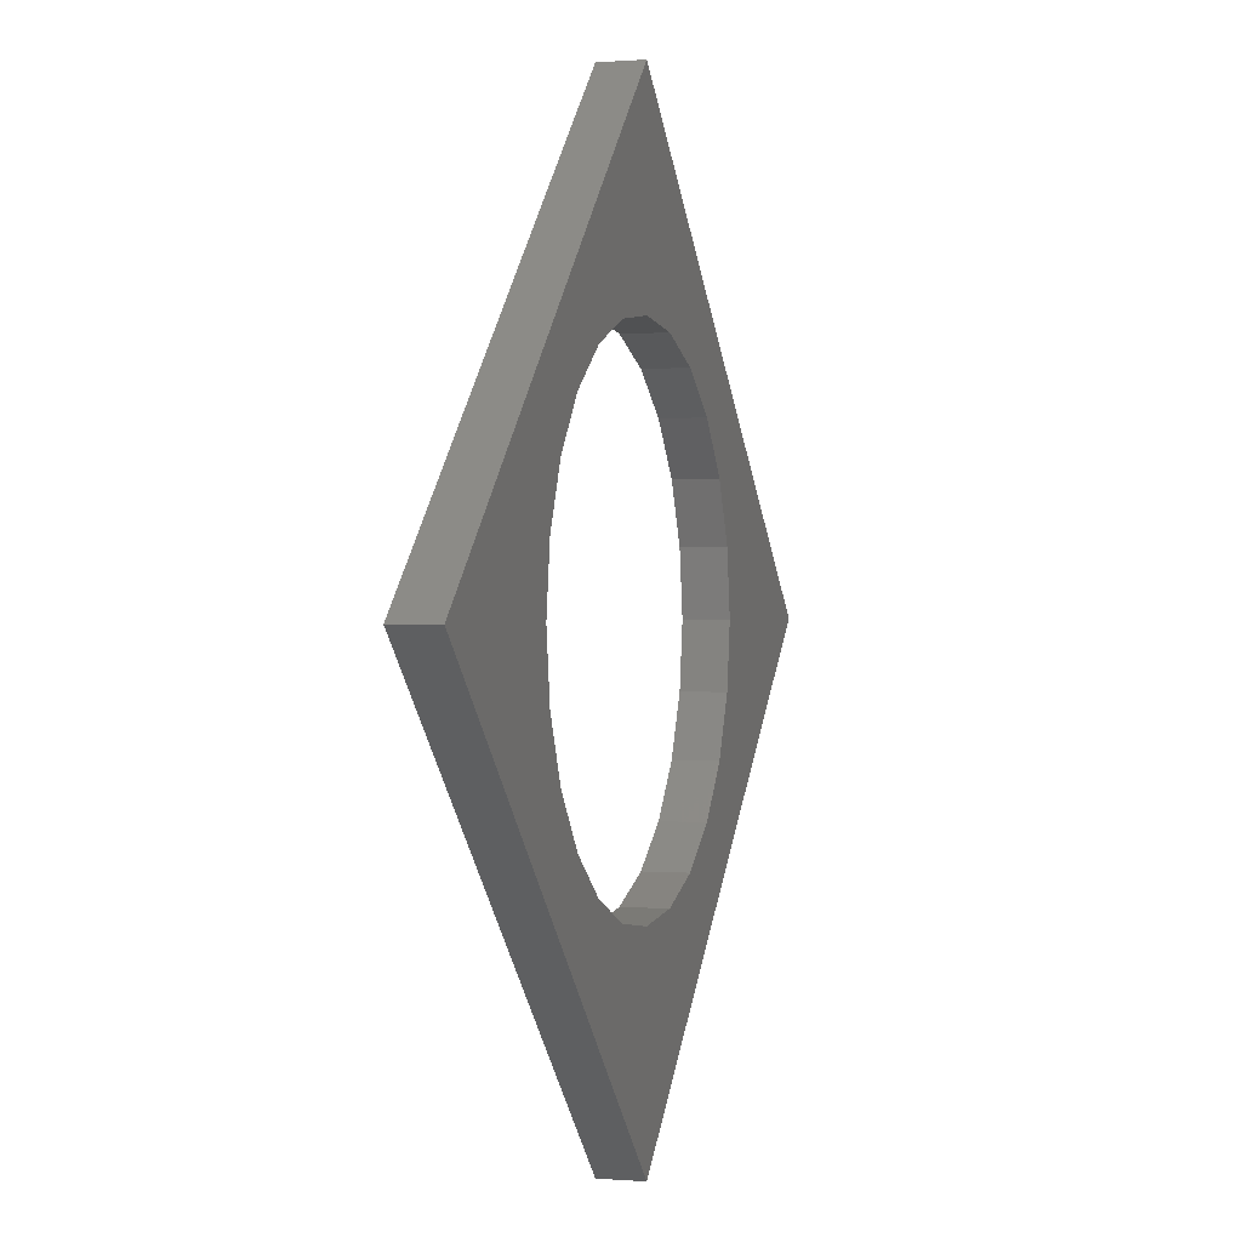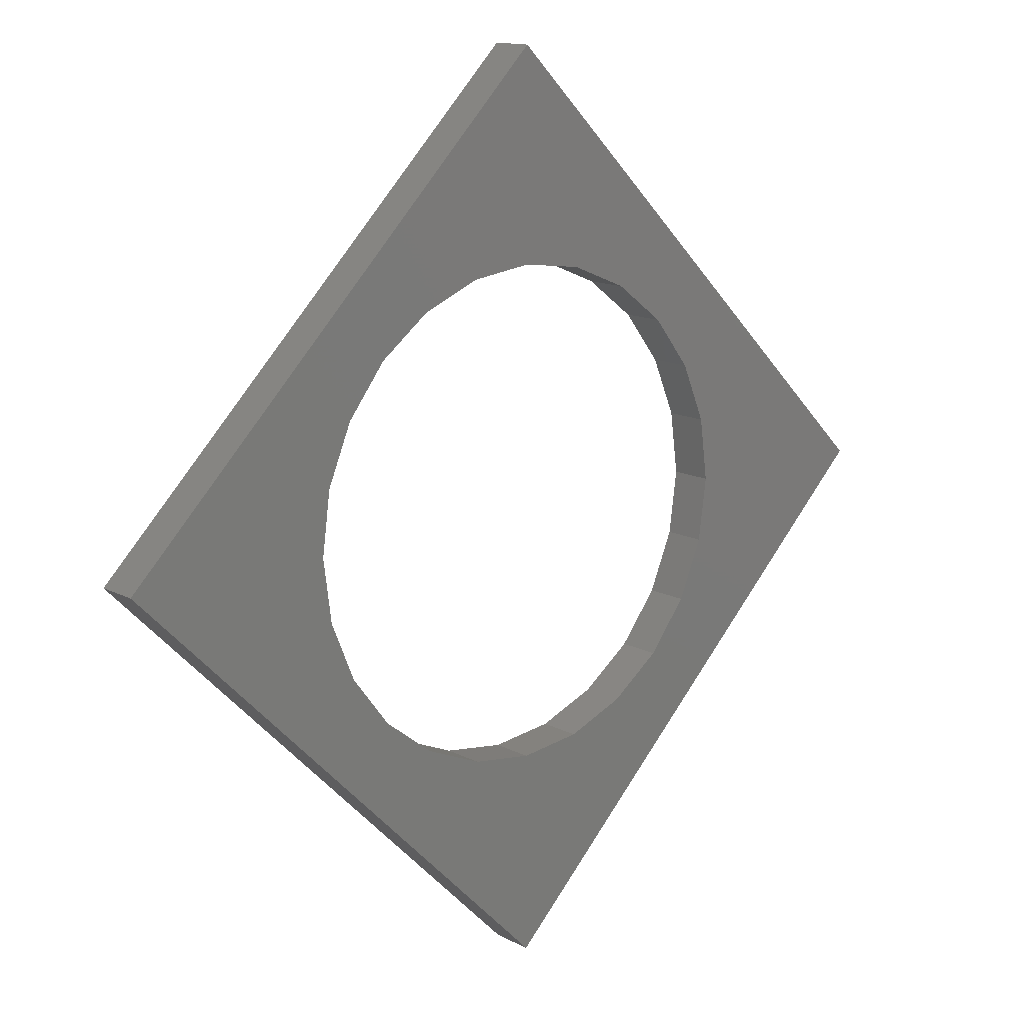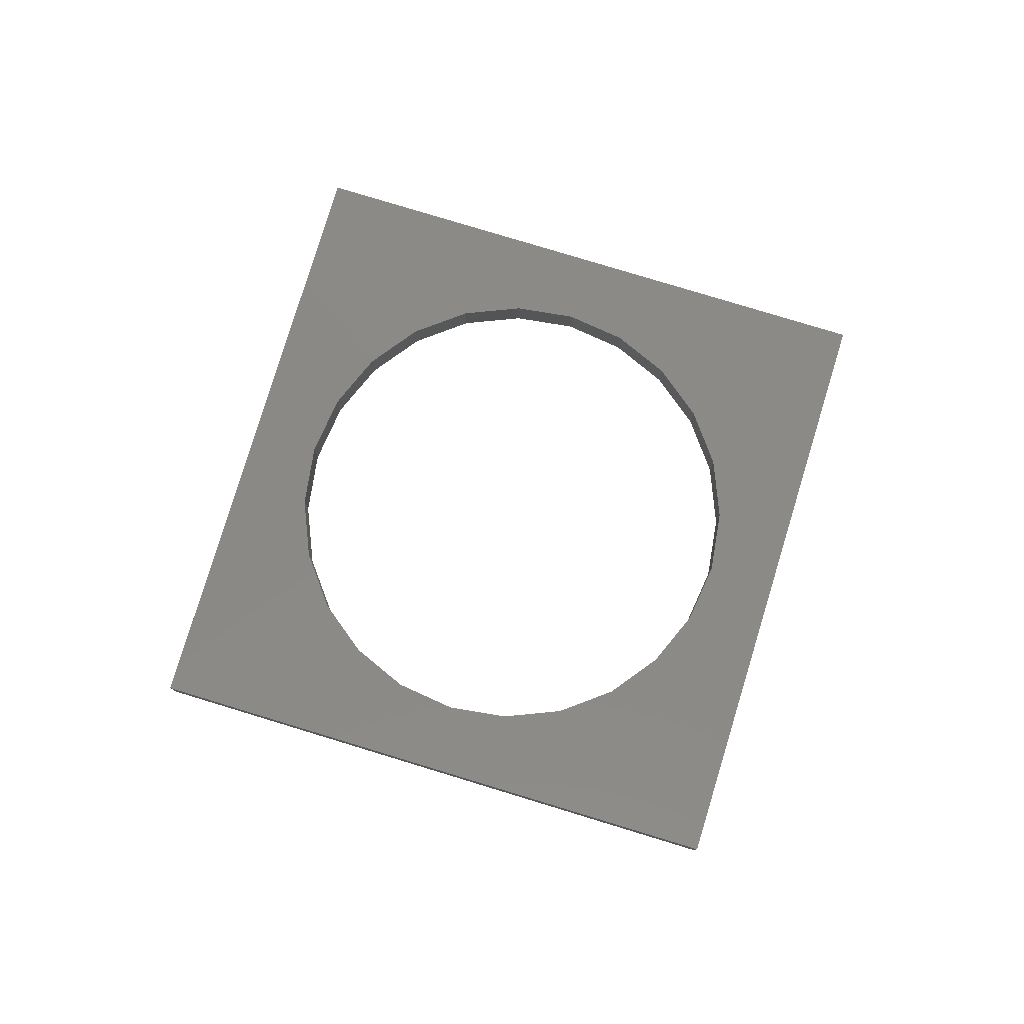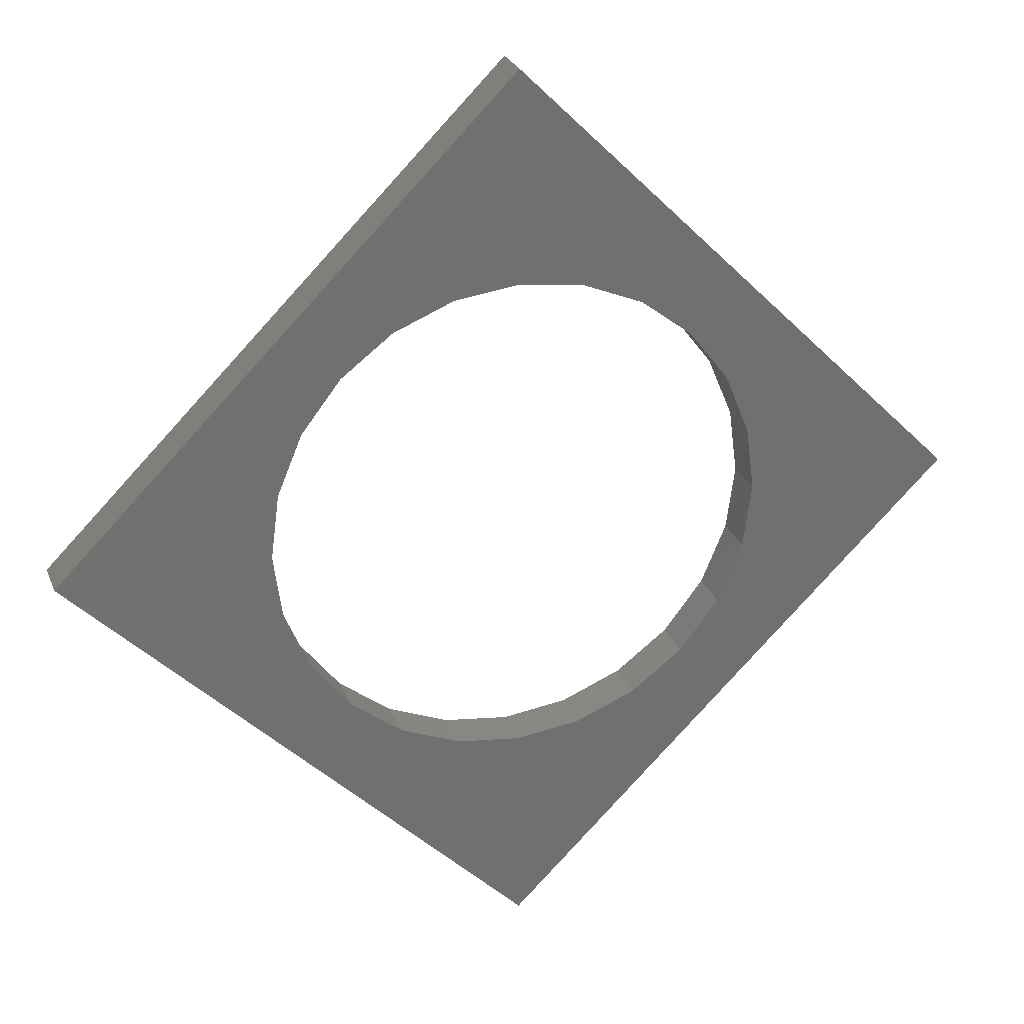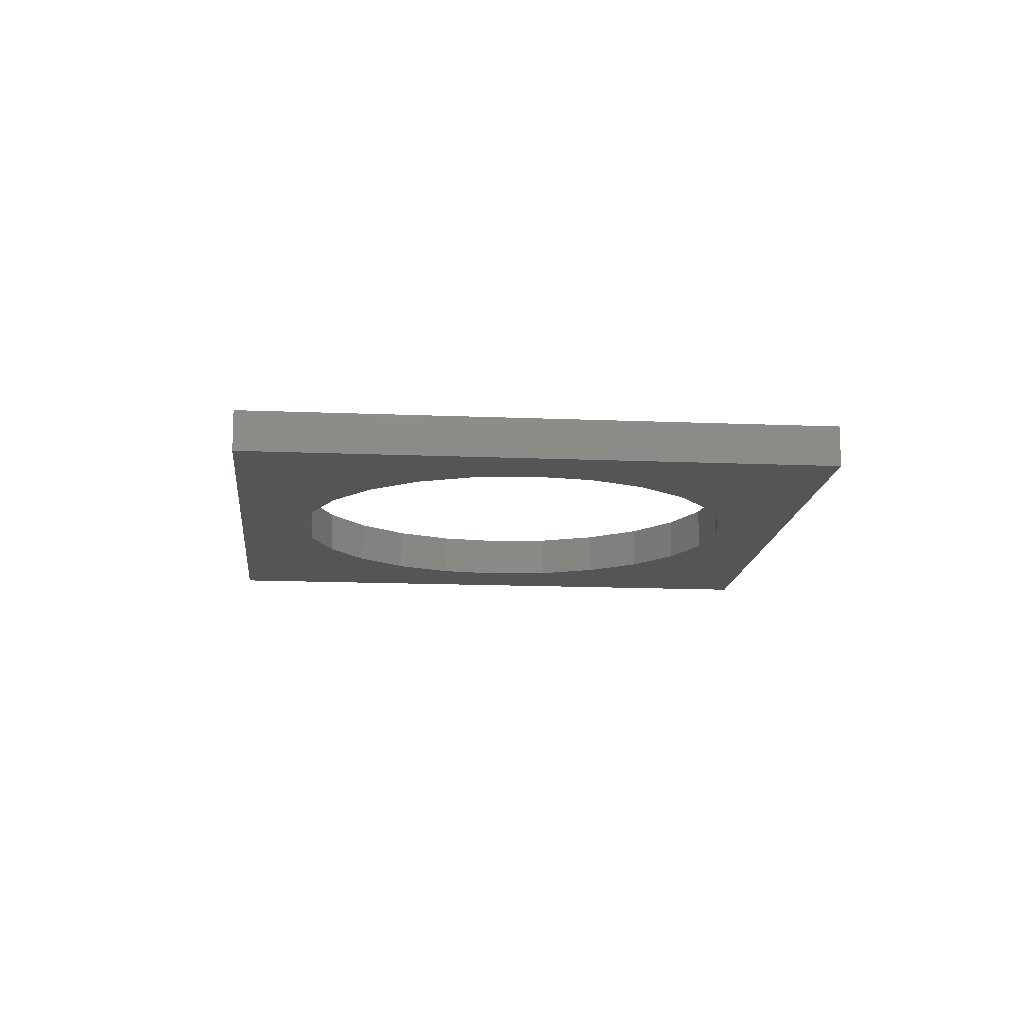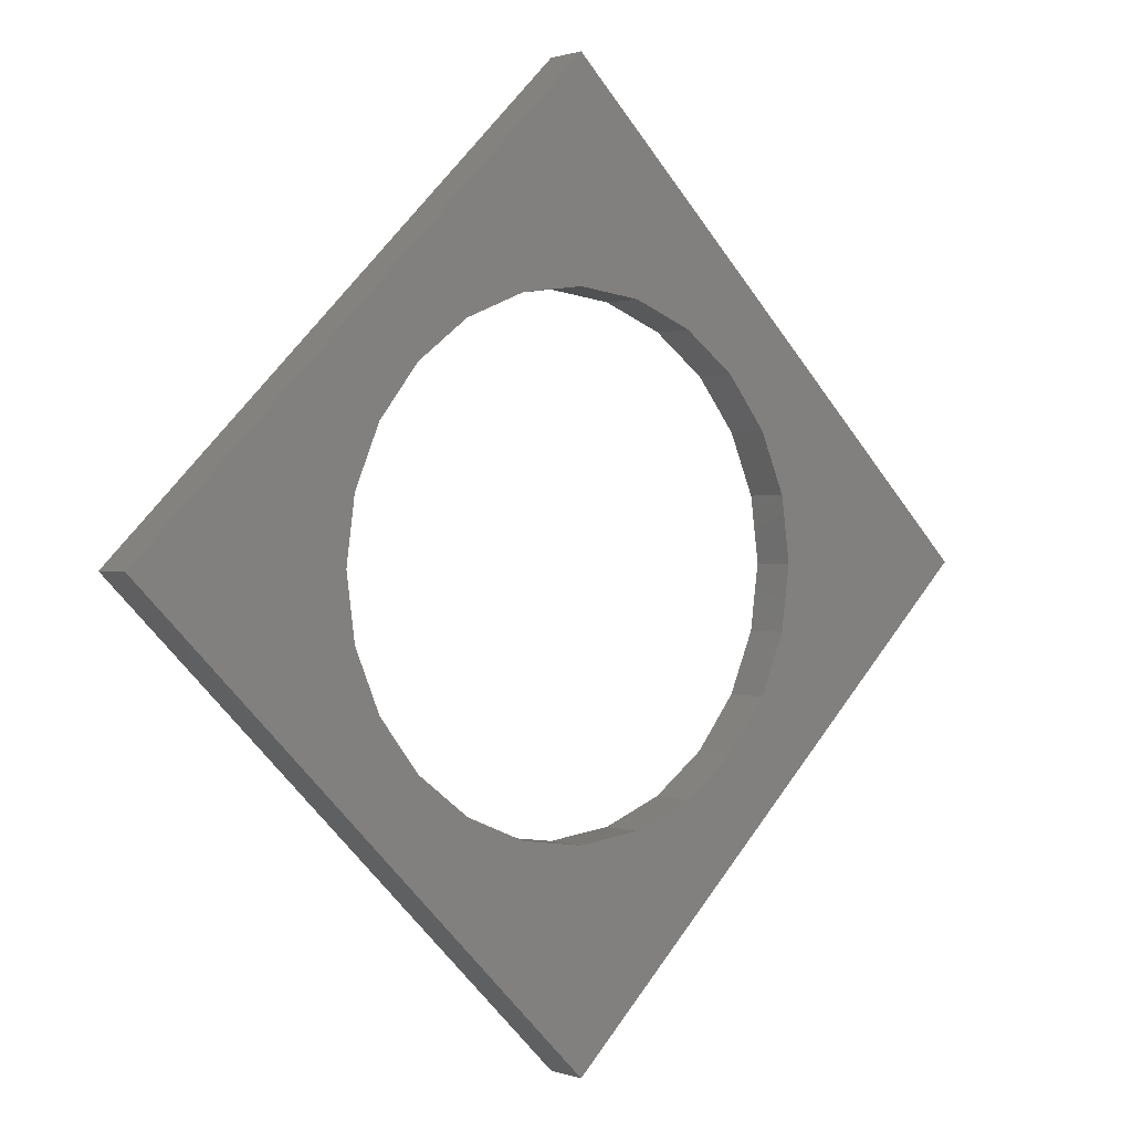
<metadata>
{"format":"stl","ext":"stl","renderer":"f3d","projection":"perspective","resolution":1024,"background":"white","views":[{"elev":0.3,"azim":-72.2,"up":"+Y"},{"elev":13.8,"azim":-40.8,"up":"+Y"},{"elev":79.5,"azim":-28.1,"up":"+Z"},{"elev":26.4,"azim":-18.4,"up":"+Y"},{"elev":-14.0,"azim":-140.4,"up":"+Z"},{"elev":0.9,"azim":-37.7,"up":"+Y"}]}
</metadata>
<code>
# stl→obj: 72 verts, 144 faces
v -13.2 7.004 0
v -13.2 -7.004 0
v -20.2 2.474e-15 0
v -10.63 2.847 0
v -7.004 13.2 0
v -11 1.347e-15 0
v -9.526 5.5 0
v -7.778 7.778 0
v -5.5 9.526 0
v 1.237e-15 20.2 0
v -2.847 10.63 0
v 6.736e-16 11 0
v 2.847 10.63 0
v 7.004 13.2 0
v 5.5 9.526 0
v 7.778 7.778 0
v 13.2 7.004 0
v 9.526 5.5 0
v 10.63 2.847 0
v 11 0 0
v 13.2 -7.004 0
v 20.2 0 0
v -10.63 -2.847 0
v -7.004 -13.2 0
v -9.526 -5.5 0
v -7.778 -7.778 0
v -5.5 -9.526 0
v -3.711e-15 -20.2 0
v -2.847 -10.63 0
v -2.021e-15 -11 0
v 7.004 -13.2 0
v 2.847 -10.63 0
v 5.5 -9.526 0
v 7.778 -7.778 0
v 9.526 -5.5 0
v 10.63 -2.847 0
v 11 0 1.95
v 10.63 -2.847 1.95
v 9.526 -5.5 1.95
v 7.778 -7.778 1.95
v 5.5 -9.526 1.95
v 2.847 -10.63 1.95
v -2.021e-15 -11 1.95
v -2.847 -10.63 1.95
v -5.5 -9.526 1.95
v -7.778 -7.778 1.95
v 10.63 2.847 1.95
v -20.2 2.474e-15 1.95
v -13.2 7.004 1.95
v -13.2 -7.004 1.95
v -7.004 -13.2 1.95
v -3.711e-15 -20.2 1.95
v 20.2 0 1.95
v 13.2 -7.004 1.95
v 7.004 -13.2 1.95
v 13.2 7.004 1.95
v 7.004 13.2 1.95
v 1.237e-15 20.2 1.95
v -7.004 13.2 1.95
v -10.63 -2.847 1.95
v -11 1.347e-15 1.95
v -9.526 -5.5 1.95
v -10.63 2.847 1.95
v -9.526 5.5 1.95
v -7.778 7.778 1.95
v -5.5 9.526 1.95
v -2.847 10.63 1.95
v 6.736e-16 11 1.95
v 2.847 10.63 1.95
v 5.5 9.526 1.95
v 7.778 7.778 1.95
v 9.526 5.5 1.95
f 1 2 3
f 2 1 4
f 4 1 5
f 2 4 6
f 4 5 7
f 7 5 8
f 8 5 9
f 9 5 10
f 9 10 11
f 11 10 12
f 12 10 13
f 13 10 14
f 13 14 15
f 15 14 16
f 16 14 17
f 16 17 18
f 18 17 19
f 19 17 20
f 20 17 21
f 21 17 22
f 2 23 24
f 23 2 6
f 24 23 25
f 24 25 26
f 24 26 27
f 24 27 28
f 28 27 29
f 28 29 30
f 28 30 31
f 31 30 32
f 31 32 33
f 31 33 34
f 31 34 21
f 21 34 35
f 21 35 36
f 21 36 20
f 37 36 38
f 36 37 20
f 38 35 39
f 35 38 36
f 39 34 40
f 34 39 35
f 41 34 33
f 34 41 40
f 42 33 32
f 33 42 41
f 43 32 30
f 32 43 42
f 44 30 29
f 30 44 43
f 45 29 27
f 29 45 44
f 46 27 26
f 27 46 45
f 47 20 37
f 20 47 19
f 48 1 3
f 1 48 49
f 48 2 50
f 2 48 3
f 51 2 24
f 2 51 50
f 51 28 52
f 28 51 24
f 53 21 22
f 21 53 31
f 31 53 28
f 28 53 52
f 52 53 54
f 52 54 55
f 17 53 22
f 53 17 56
f 14 56 17
f 56 14 57
f 10 57 14
f 57 10 58
f 59 10 5
f 10 59 58
f 59 1 49
f 1 59 5
f 50 49 48
f 49 50 60
f 60 50 51
f 49 60 61
f 60 51 62
f 62 51 46
f 46 51 45
f 45 51 52
f 45 52 44
f 44 52 43
f 43 52 55
f 43 55 42
f 42 55 41
f 41 55 40
f 40 55 54
f 40 54 39
f 39 54 38
f 38 54 37
f 49 63 59
f 63 49 61
f 59 63 64
f 59 64 65
f 59 65 66
f 59 66 58
f 58 66 67
f 58 67 68
f 58 68 69
f 58 69 57
f 57 69 70
f 57 70 71
f 57 71 56
f 56 71 72
f 56 72 47
f 56 47 37
f 56 37 54
f 56 54 53
f 25 46 26
f 46 25 62
f 23 62 25
f 62 23 60
f 6 60 23
f 60 6 61
f 4 61 6
f 61 4 63
f 7 63 4
f 63 7 64
f 8 64 7
f 64 8 65
f 66 8 9
f 8 66 65
f 67 9 11
f 9 67 66
f 68 11 12
f 11 68 67
f 69 12 13
f 12 69 68
f 70 13 15
f 13 70 69
f 71 15 16
f 15 71 70
f 71 18 72
f 18 71 16
f 72 19 47
f 19 72 18

</code>
